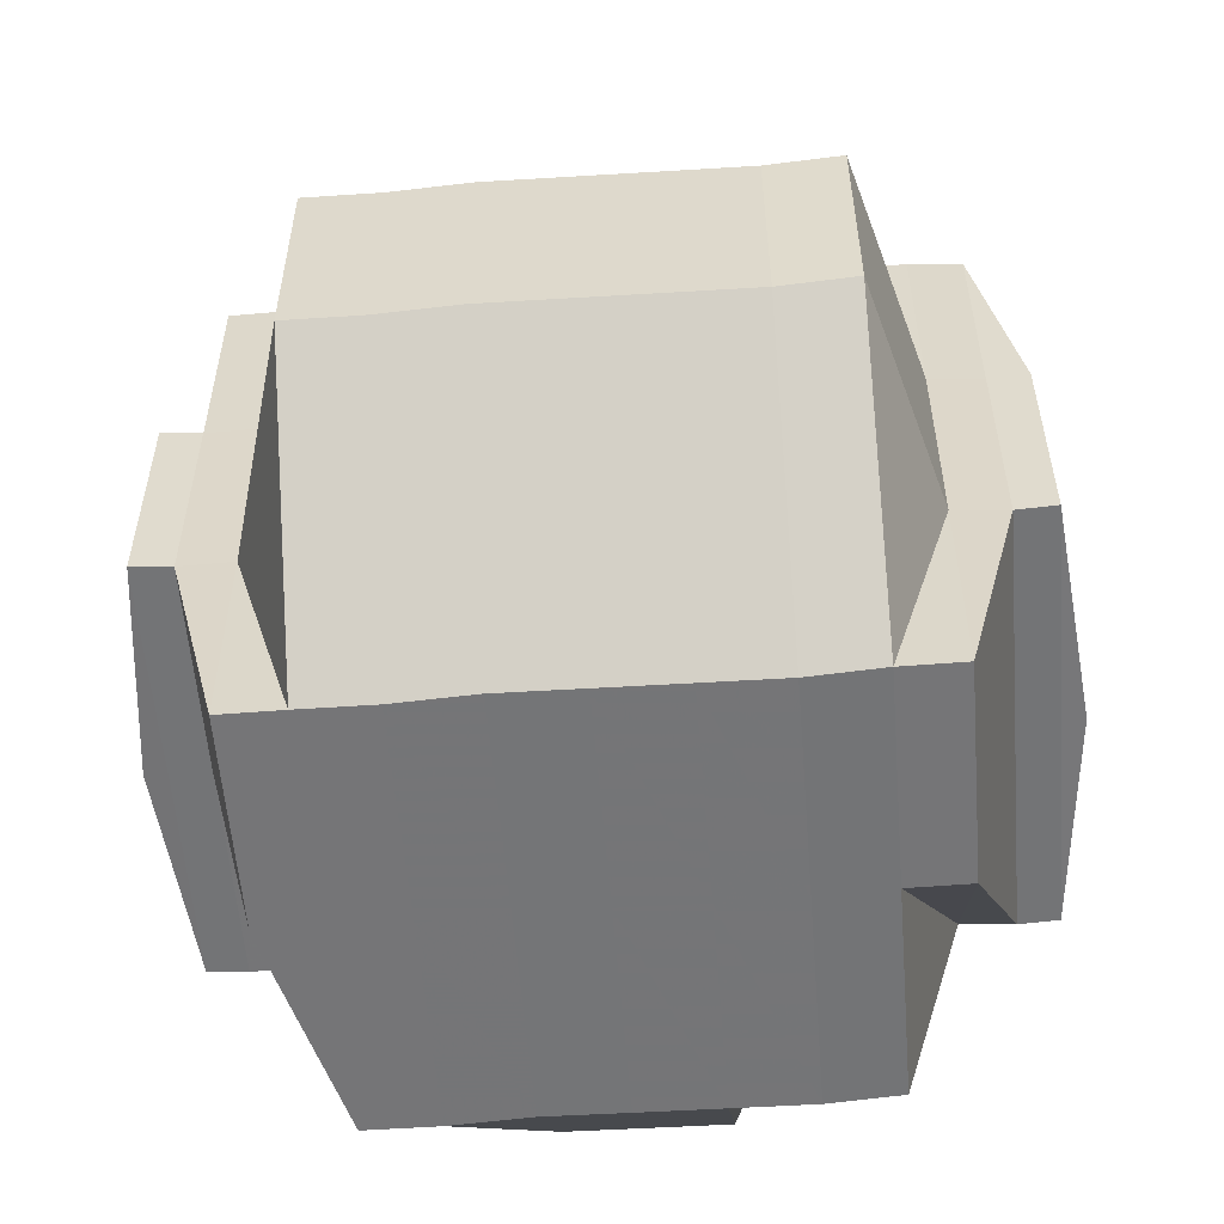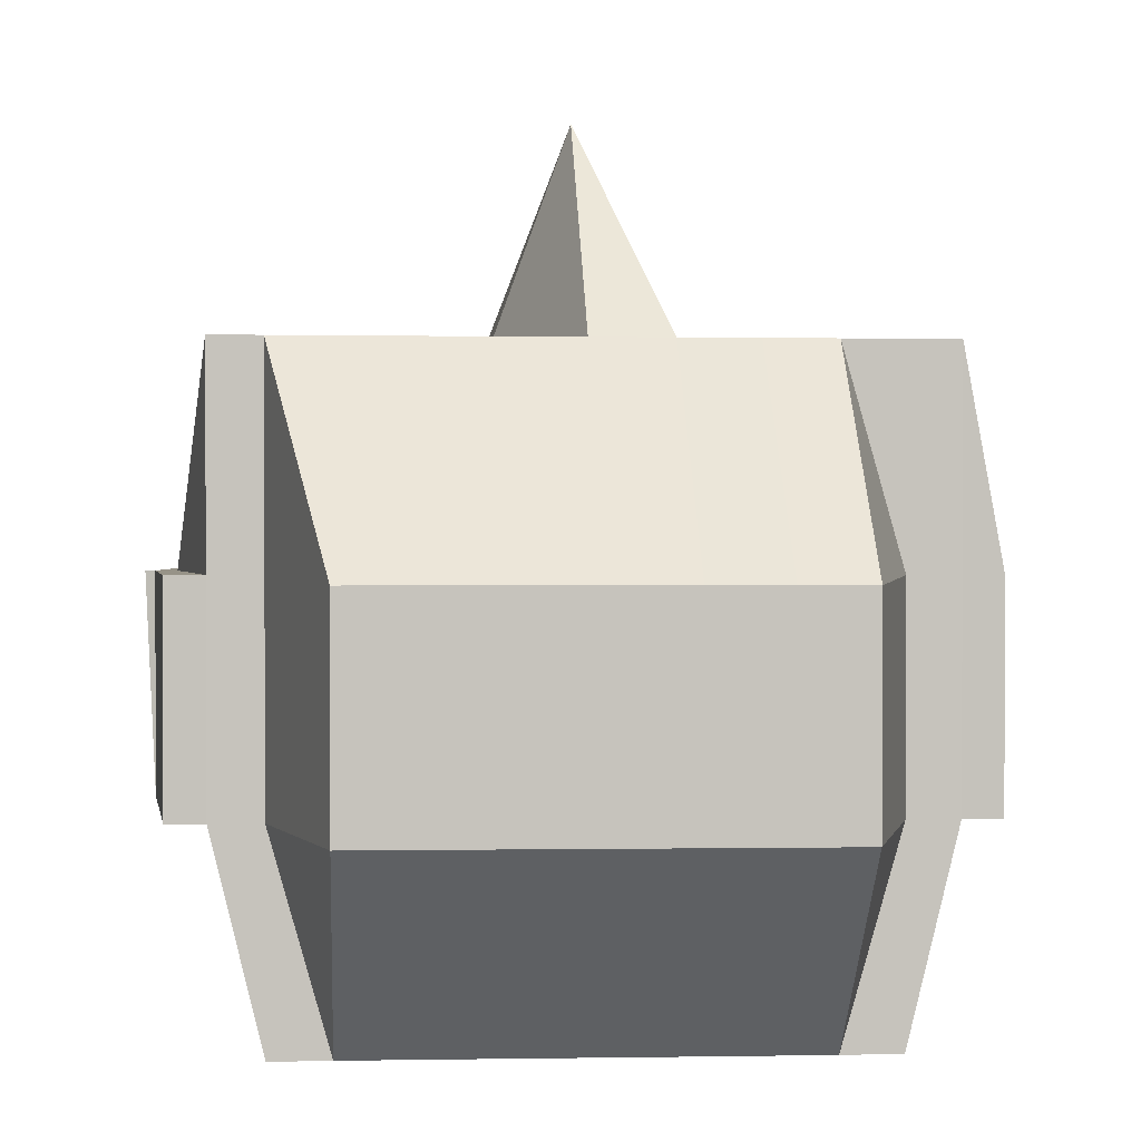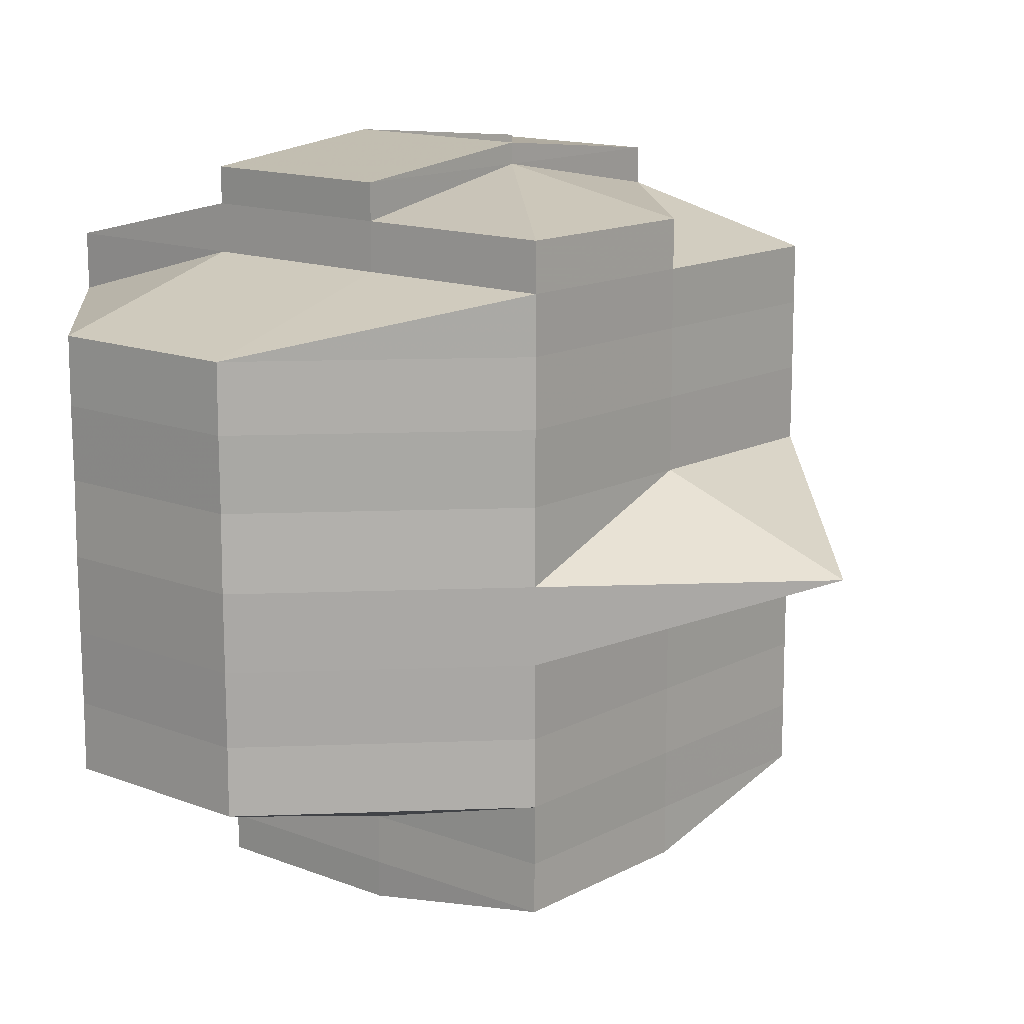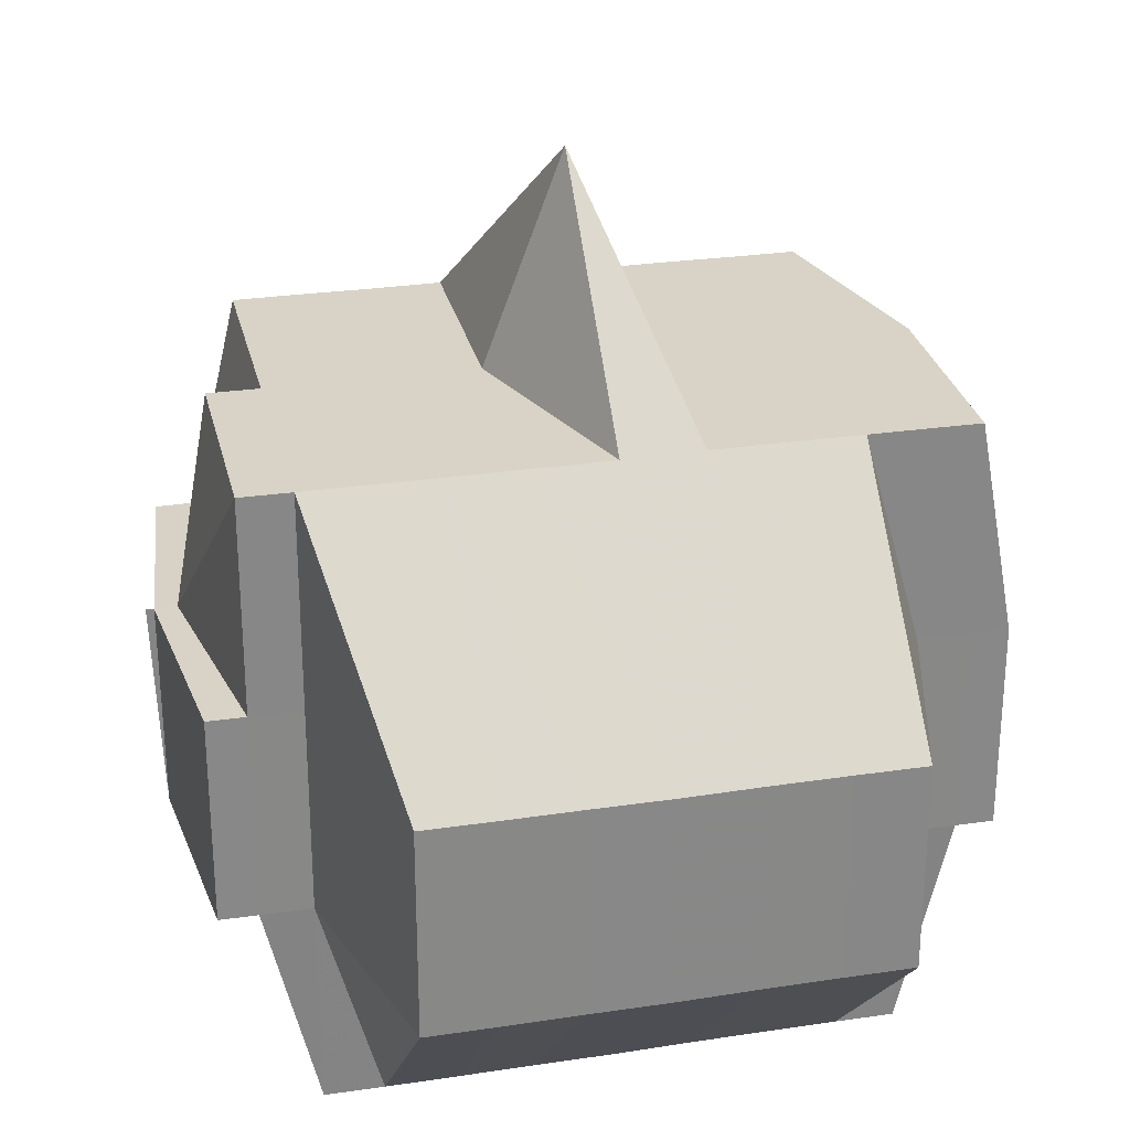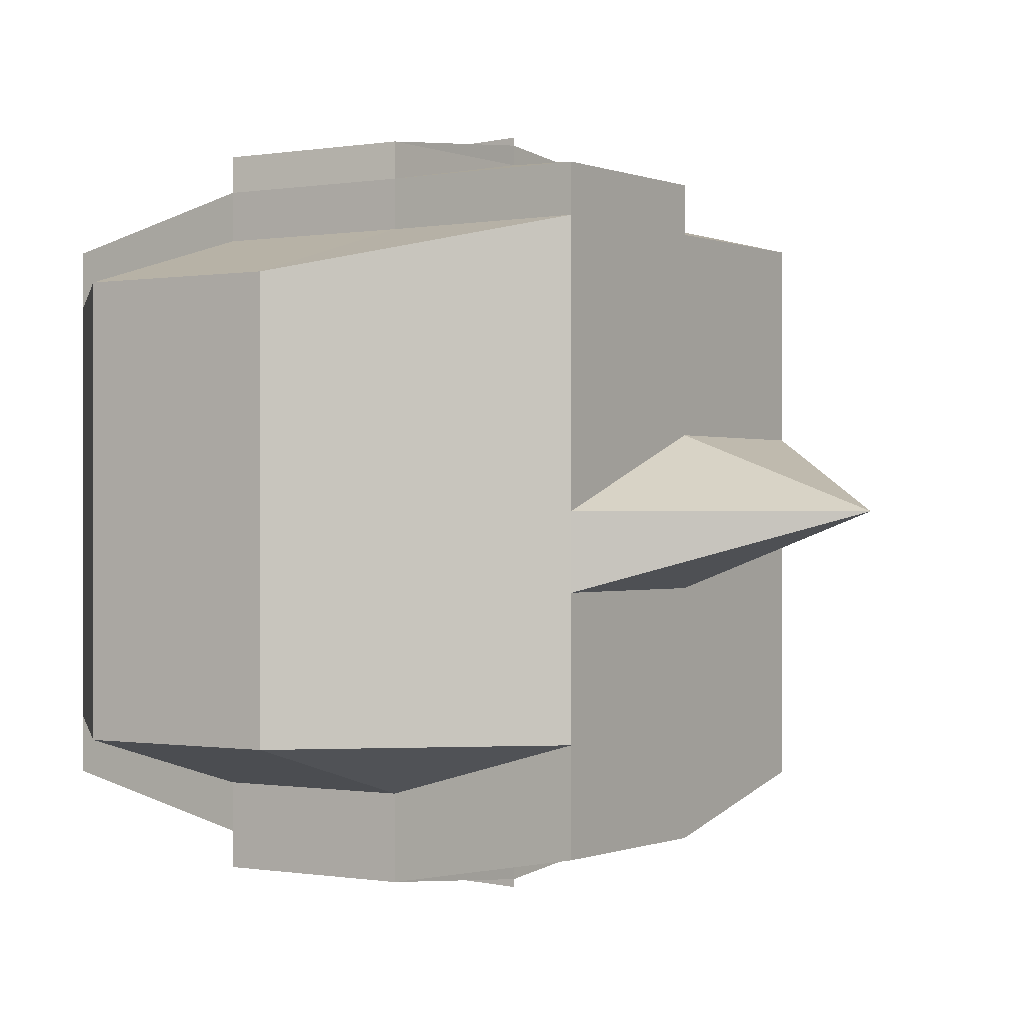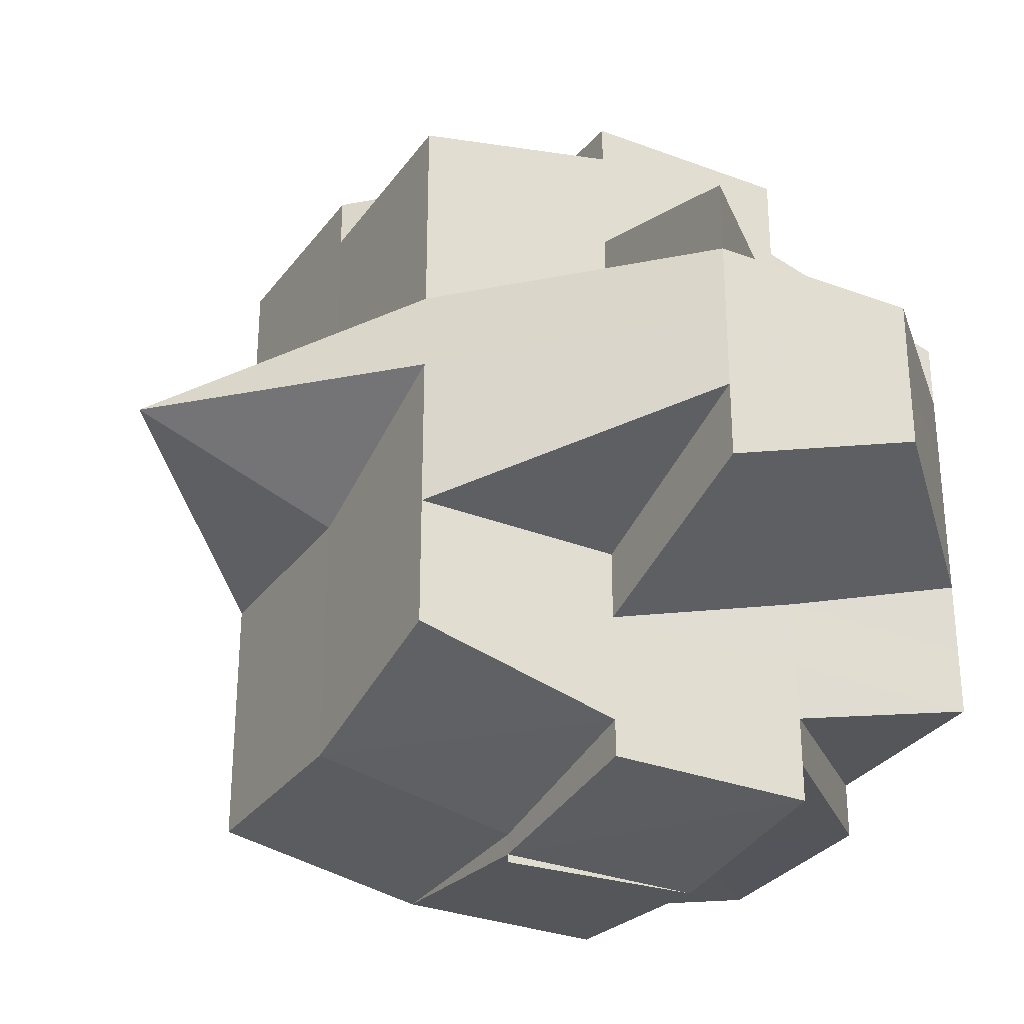
<metadata>
{"format":"obj","ext":"obj","renderer":"f3d","projection":"perspective","resolution":1024,"background":"white","views":[{"elev":-56.7,"azim":94.5,"up":"+Y"},{"elev":1.6,"azim":85.9,"up":"+Y"},{"elev":14.0,"azim":130.5,"up":"+Z"},{"elev":28.1,"azim":77.1,"up":"+Y"},{"elev":-0.2,"azim":124.1,"up":"+Z"},{"elev":-30.6,"azim":-119.1,"up":"+Z"}]}
</metadata>
<code>
o 2961
v 2207 1884 21.05
v 2207 1884 21.05
v 2207 1884 21.05
v 2207 1884 21.05
v 2207 1884 21.05
v 2207 1884 21.05
v 2207 1884 21.05
v 2207 1884 21.05
v 2207 1884 21.05
v 2207 1884 21.05
v 2207 1884 21.05
v 2207 1884 21.05
v 2207 1884 21.05
v 2207 1884 21.05
v 2207 1884 21.05
v 2207 1884 21.05
v 2207 1884 21.05
v 2207 1884 21.05
v 2207 1884 21.05
v 2207 1884 21.05
v 2207 1884 21.05
v 2207 1884 21.06
v 2207 1884 21.06
v 2207 1884 21.06
v 2207 1884 21.06
v 2207 1884 21.06
v 2207 1884 21.06
v 2207 1884 21.06
v 2207 1884 21.06
v 2207 1884 21.06
v 2207 1884 21.06
v 2207 1884 21.06
v 2207 1884 21.07
v 2207 1884 21.06
v 2207 1884 21.06
v 2207 1884 21.06
v 2207 1884 21.07
v 2207 1884 21.07
v 2207 1884 21.06
v 2207 1884 21.07
v 2207 1884 21.06
v 2207 1884 21.07
v 2207 1884 21.06
v 2207 1884 21.07
v 2207 1884 21.07
v 2207 1884 21.07
v 2207 1884 21.07
v 2207 1884 21.07
v 2207 1884 21.07
v 2207 1884 21.08
v 2207 1884 21.08
v 2207 1884 21.07
v 2207 1884 21.08
v 2207 1884 21.07
v 2207 1884 21.07
v 2207 1884 21.07
v 2207 1884 21.08
v 2207 1884 21.08
v 2207 1884 21.08
v 2207 1884 21.08
v 2207 1884 21.08
v 2207 1884 21.08
v 2207 1884 21.08
v 2207 1884 21.07
v 2207 1884 21.07
v 2207 1884 21.08
v 2207 1884 21.08
v 2207 1884 21.08
v 2207 1884 21.08
v 2207 1884 21.08
v 2207 1884 21.07
v 2207 1884 21.08
v 2207 1884 21.08
v 2207 1884 21.08
v 2207 1884 21.08
v 2207 1884 21.09
v 2207 1884 21.08
v 2207 1884 21.09
v 2207 1884 21.08
v 2207 1884 21.08
v 2207 1884 21.09
v 2207 1884 21.08
v 2207 1884 21.09
v 2207 1884 21.08
v 2207 1884 21.08
v 2207 1884 21.08
v 2207 1884 21.09
v 2207 1884 21.09
v 2207 1884 21.09
v 2207 1884 21.09
v 2207 1884 21.09
v 2207 1884 21.09
v 2207 1884 21.09
v 2207 1884 21.09
v 2207 1884 21.09
v 2207 1884 21.09
v 2207 1884 21.09
v 2207 1884 21.09
v 2207 1884 21.09
v 2207 1884 21.09
v 2207 1884 21.09
v 2207 1884 21.09
v 2207 1884 21.09
v 2207 1884 21.09
v 2207 1884 21.09
v 2207 1884 21.09
v 2207 1884 21.09
v 2207 1884 21.09
v 2207 1884 21.09
v 2207 1884 21.09
v 2207 1884 21.09
v 2207 1884 21.09
v 2207 1884 21.09
v 2207 1884 21.09
v 2207 1884 21.08
v 2207 1884 21.09
v 2207 1884 21.09
v 2207 1884 21.09
v 2207 1884 21.09
v 2207 1884 21.09
v 2207 1884 21.08
v 2207 1884 21.09
v 2207 1884 21.09
v 2207 1884 21.09
v 2207 1884 21.09
v 2207 1884 21.08
v 2207 1884 21.08
v 2207 1884 21.08
v 2207 1884 21.08
v 2207 1884 21.08
v 2207 1884 21.08
v 2207 1884 21.08
v 2207 1884 21.08
v 2207 1884 21.08
v 2207 1884 21.08
v 2207 1884 21.08
v 2207 1884 21.09
v 2207 1884 21.08
v 2207 1884 21.08
v 2207 1884 21.08
v 2207 1884 21.08
v 2207 1884 21.09
v 2207 1884 21.09
v 2207 1884 21.08
v 2207 1884 21.08
v 2207 1884 21.08
v 2207 1884 21.08
v 2207 1884 21.08
v 2207 1884 21.08
v 2207 1884 21.08
v 2207 1884 21.08
v 2207 1884 21.08
v 2207 1884 21.07
v 2207 1884 21.07
v 2207 1884 21.07
v 2207 1884 21.07
v 2207 1884 21.07
v 2207 1884 21.07
v 2207 1884 21.07
v 2207 1884 21.07
v 2207 1884 21.07
v 2207 1884 21.06
v 2207 1884 21.06
v 2207 1884 21.07
v 2207 1884 21.06
v 2207 1884 21.06
v 2207 1884 21.06
v 2207 1884 21.07
v 2207 1884 21.06
v 2207 1884 21.06
v 2207 1884 21.06
v 2207 1884 21.06
v 2207 1884 21.06
v 2207 1884 21.06
v 2207 1884 21.06
v 2207 1884 21.06
v 2207 1884 21.06
v 2207 1884 21.06
v 2207 1884 21.06
v 2207 1884 21.06
v 2207 1884 21.06
v 2207 1884 21.06
v 2207 1884 21.05
v 2207 1884 21.05
v 2207 1884 21.05
v 2207 1884 21.05
v 2207 1884 21.05
v 2207 1884 21.05
v 2207 1884 21.05
v 2207 1884 21.06
v 2207 1884 21.06
v 2207 1884 21.06
v 2207 1884 21.06
v 2207 1884 21.06
v 2207 1884 21.06
v 2207 1884 21.06
v 2207 1884 21.07
v 2207 1884 21.06
v 2207 1884 21.06
v 2207 1884 21.05
v 2207 1884 21.05
v 2207 1884 21.06
v 2207 1884 21.05
v 2207 1884 21.05
v 2207 1884 21.05
v 2207 1884 21.05
v 2207 1884 21.05
v 2207 1884 21.05
v 2207 1884 21.05
v 2207 1884 21.05
v 2207 1884 21.05
v 2207 1884 21.05
v 2207 1884 21.05
v 2207 1884 21.05
v 2207 1884 21.06
v 2207 1884 21.06
v 2207 1884 21.06
v 2207 1884 21.06
v 2207 1884 21.06
v 2207 1884 21.06
v 2207 1884 21.06
v 2207 1884 21.06
v 2207 1884 21.07
v 2207 1884 21.07
v 2207 1884 21.07
v 2207 1884 21.07
v 2207 1884 21.08
v 2207 1884 21.06
v 2207 1884 21.07
v 2207 1884 21.07
v 2207 1884 21.06
v 2207 1884 21.07
v 2207 1884 21.07
v 2207 1884 21.08
v 2207 1884 21.08
v 2207 1884 21.08
v 2207 1884 21.08
v 2207 1884 21.06
v 2207 1884 21.06
v 2207 1884 21.06
v 2207 1884 21.06
v 2207 1884 21.07
v 2207 1884 21.08
v 2207 1884 21.08
v 2207 1884 21.08
v 2207 1884 21.09
v 2207 1884 21.09
v 2207 1884 21.09
v 2207 1884 21.09
v 2207 1884 21.09
f 1 2 3
f 4 5 3
f 1 6 7
f 6 8 9
f 4 10 11
f 10 12 13
f 14 15 9
f 16 14 7
f 14 17 15
f 18 19 16
f 20 21 14
f 22 23 17
f 24 25 23
f 26 27 22
f 27 28 24
f 22 24 29
f 30 24 22
f 31 32 30
f 32 33 34
f 34 35 24
f 24 35 36
f 34 37 35
f 38 37 34
f 35 39 36
f 37 40 35
f 35 40 39
f 36 39 41
f 37 42 40
f 36 41 43
f 38 44 37
f 44 42 37
f 45 44 38
f 42 46 40
f 47 45 38
f 44 48 42
f 48 49 42
f 42 49 46
f 48 50 49
f 51 50 52
f 50 53 54
f 49 55 46
f 56 48 44
f 45 56 44
f 56 57 48
f 58 59 53
f 60 61 57
f 62 57 56
f 57 63 64
f 65 62 56
f 65 56 45
f 66 62 65
f 67 68 63
f 57 67 69
f 70 67 57
f 71 65 45
f 70 72 67
f 67 72 58
f 73 72 70
f 72 74 58
f 58 74 75
f 73 76 72
f 77 73 70
f 76 78 79
f 80 73 77
f 81 76 73
f 82 83 73
f 84 82 77
f 77 85 86
f 87 88 81
f 88 89 90
f 81 91 76
f 76 91 92
f 91 93 78
f 91 94 93
f 95 91 96
f 97 98 91
f 98 99 100
f 101 98 102
f 103 104 95
f 104 105 106
f 107 104 108
f 102 108 109
f 108 110 111
f 112 111 113
f 109 114 115
f 114 108 116
f 116 117 118
f 119 108 114
f 114 120 121
f 122 123 119
f 123 124 125
f 126 122 74
f 92 119 74
f 74 125 127
f 74 127 59
f 128 114 129
f 128 129 130
f 131 128 132
f 132 128 130
f 133 132 134
f 135 136 132
f 136 137 138
f 130 129 139
f 132 130 140
f 129 141 139
f 129 142 141
f 143 142 144
f 141 142 145
f 142 81 145
f 139 141 146
f 141 145 146
f 145 90 147
f 145 147 148
f 146 145 149
f 130 139 150
f 139 146 151
f 150 139 151
f 140 130 150
f 151 146 152
f 146 149 152
f 152 149 66
f 149 77 66
f 66 77 62
f 152 66 153
f 153 66 65
f 151 152 154
f 154 152 153
f 153 65 71
f 155 151 154
f 150 151 155
f 154 153 156
f 156 153 71
f 155 154 157
f 157 154 156
f 158 150 155
f 140 150 158
f 159 155 157
f 158 155 159
f 156 71 160
f 157 156 161
f 161 156 160
f 160 71 47
f 71 45 47
f 160 47 162
f 162 47 163
f 47 164 165
f 162 165 166
f 167 168 162
f 169 167 170
f 171 162 170
f 170 162 172
f 173 170 174
f 172 175 176
f 177 178 175
f 170 172 179
f 179 172 180
f 181 170 179
f 182 181 183
f 179 180 184
f 181 179 184
f 185 181 184
f 185 186 187
f 184 180 188
f 180 22 188
f 184 188 14
f 188 22 189
f 188 189 14
f 190 191 181
f 192 193 190
f 191 194 195
f 191 196 194
f 161 197 196
f 198 191 190
f 199 190 200
f 201 192 200
f 200 202 203
f 204 201 205
f 200 185 205
f 205 203 206
f 205 206 13
f 207 200 205
f 208 205 11
f 209 210 208
f 211 210 209
f 210 212 213
f 214 215 210
f 210 43 207
f 215 216 43
f 29 43 210
f 43 217 207
f 217 218 212
f 217 219 218
f 43 41 217
f 41 220 217
f 220 198 217
f 41 221 220
f 39 221 41
f 220 222 198
f 221 222 220
f 39 223 221
f 40 223 39
f 40 46 223
f 223 224 221
f 221 224 222
f 46 225 223
f 223 225 224
f 46 55 225
f 226 227 55
f 222 228 198
f 198 228 191
f 224 229 222
f 222 229 228
f 224 230 229
f 225 230 224
f 230 159 229
f 228 231 191
f 231 171 191
f 231 161 171
f 228 232 231
f 232 161 231
f 229 232 228
f 229 159 232
f 232 157 161
f 159 157 232
f 230 158 159
f 233 158 230
f 225 233 230
f 233 140 158
f 55 233 225
f 234 140 233
f 55 234 233
f 234 132 140
f 235 234 55
f 235 132 234
f 236 237 235
f 238 239 240
f 241 242 239
f 243 244 245
f 246 247 248
f 249 247 250

</code>
